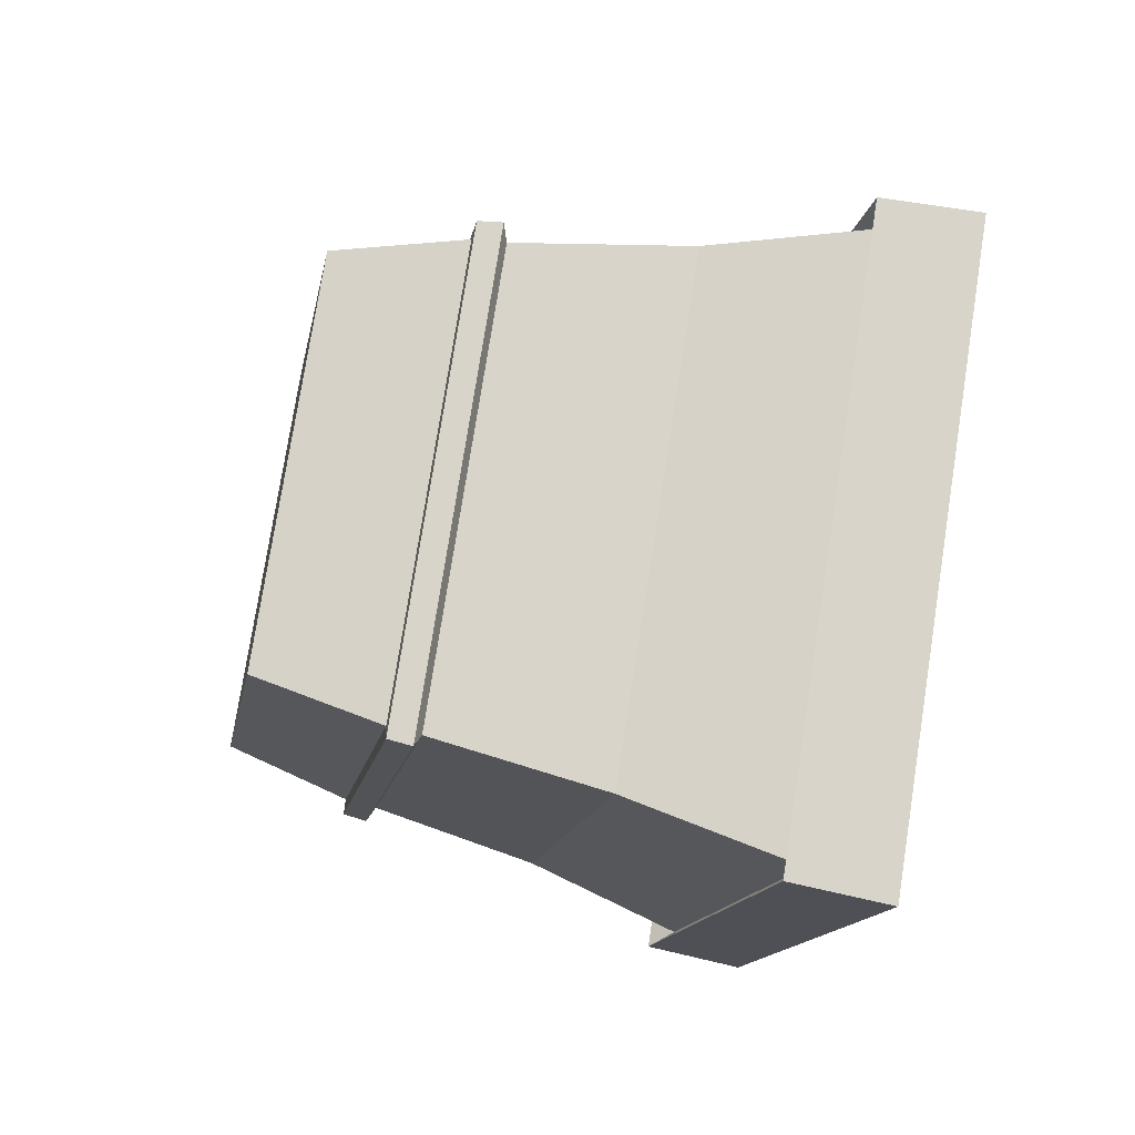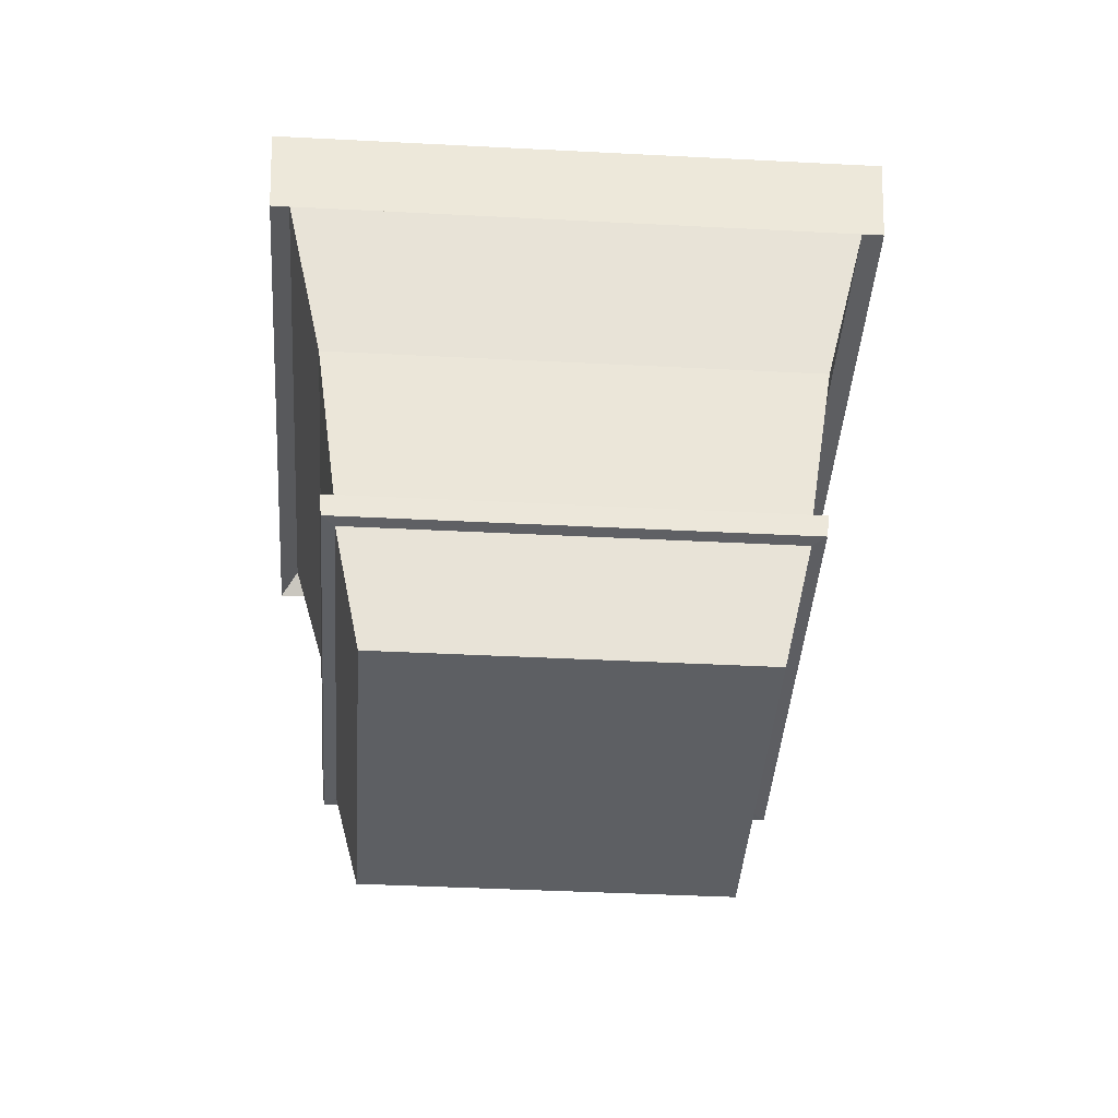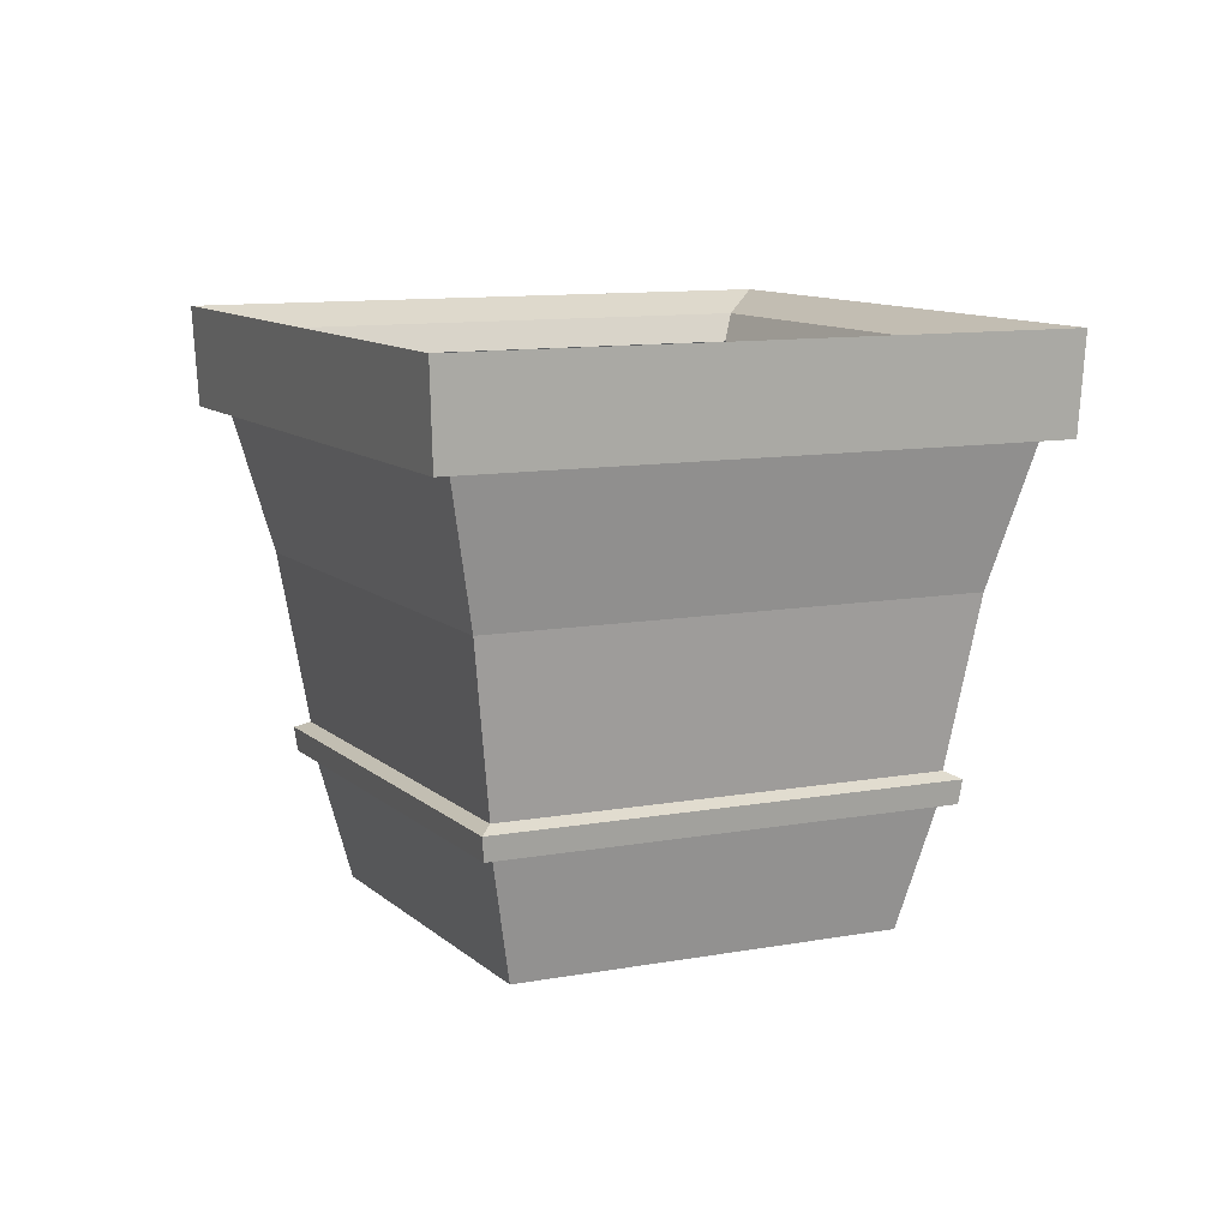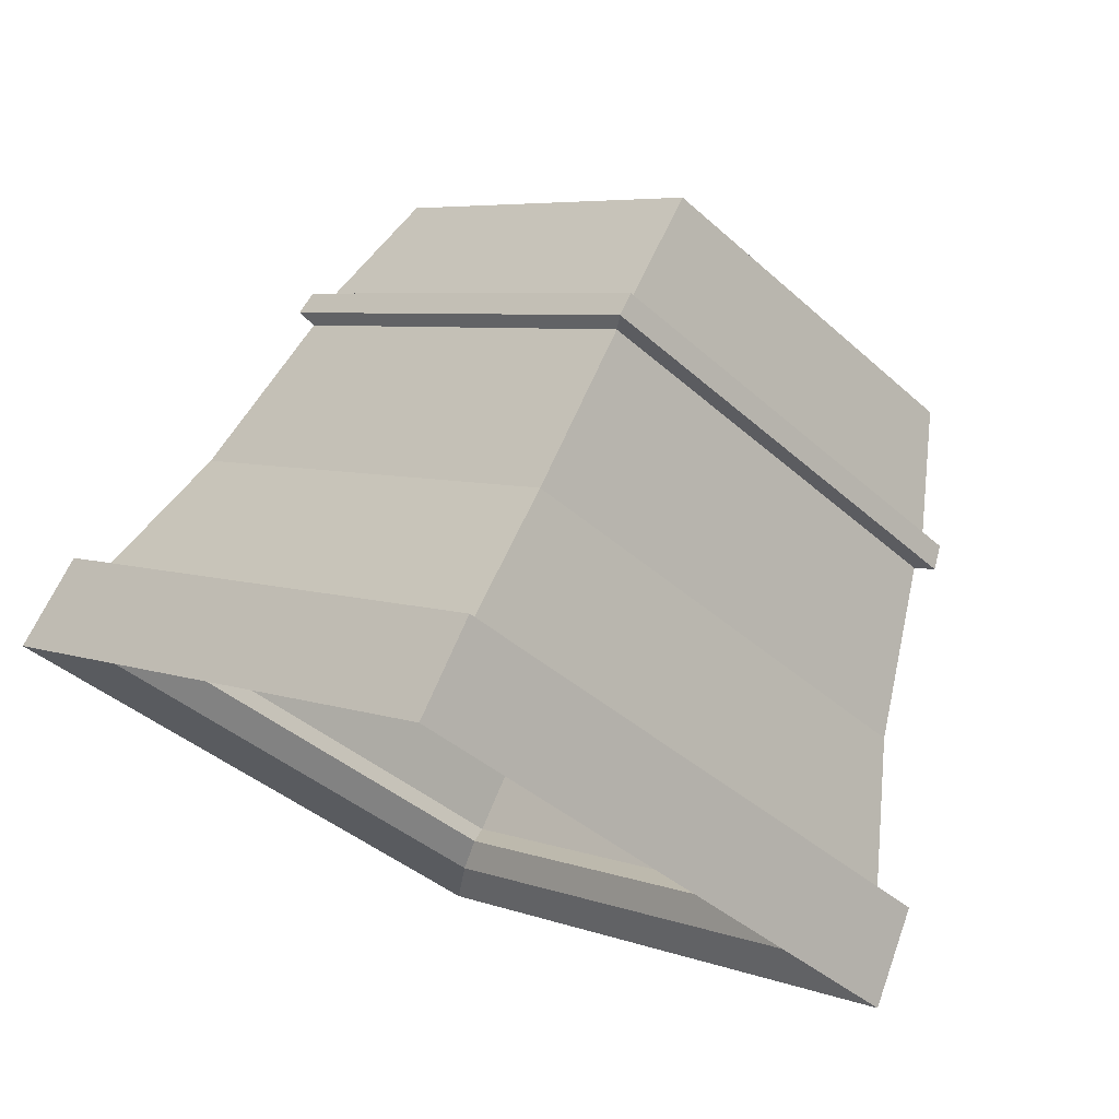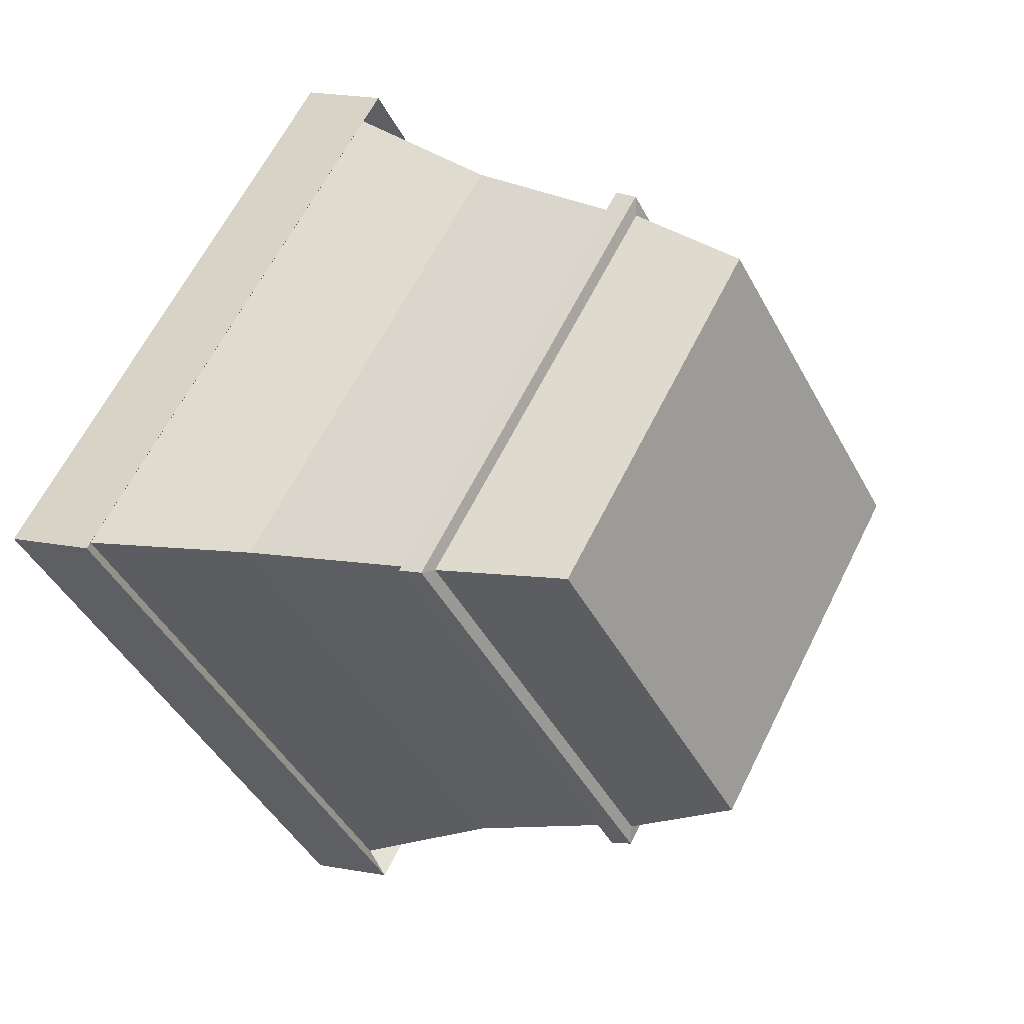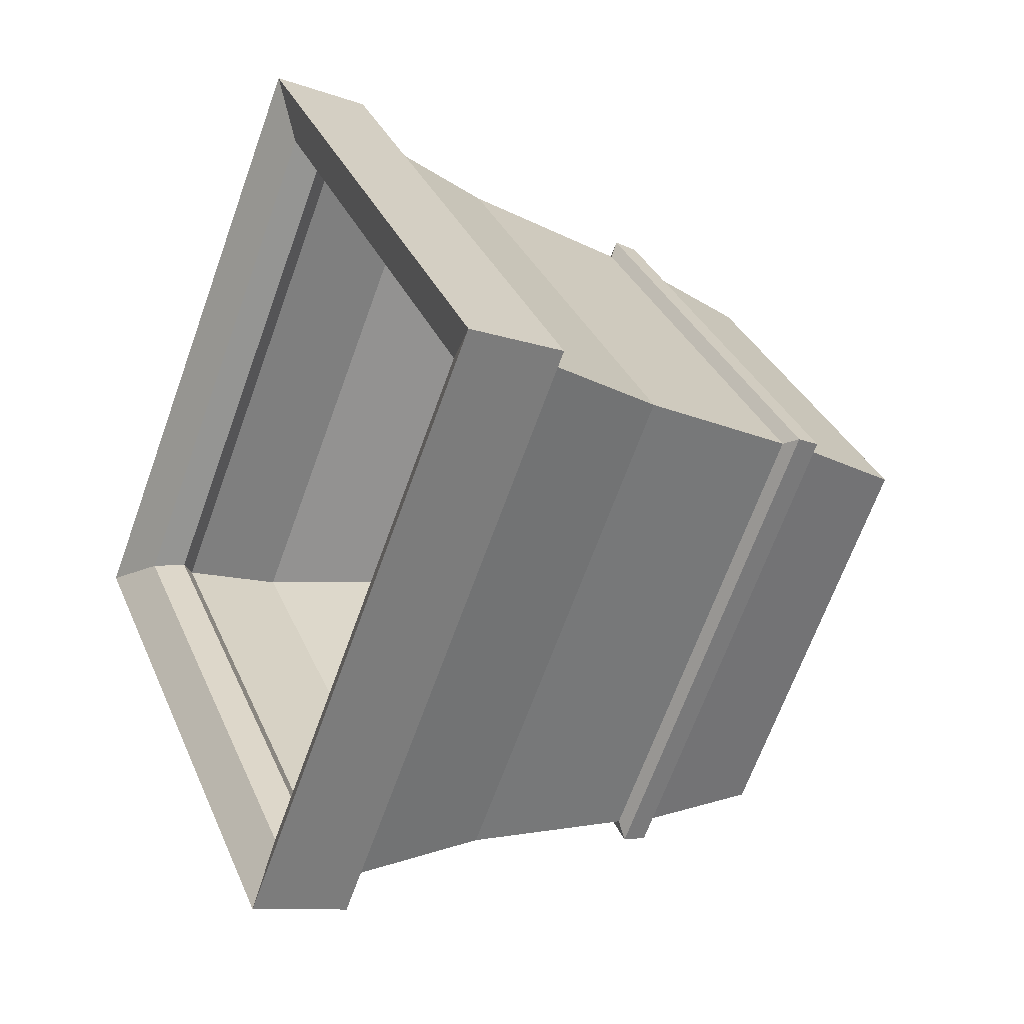
<metadata>
{"format":"obj","ext":"obj","renderer":"f3d","projection":"perspective","resolution":1024,"background":"white","views":[{"elev":-58.6,"azim":77.4,"up":"+Z"},{"elev":-39.9,"azim":41.3,"up":"+Y"},{"elev":10.1,"azim":19.3,"up":"+Y"},{"elev":74.1,"azim":-156.9,"up":"+Z"},{"elev":8.9,"azim":-51.8,"up":"+Z"},{"elev":-17.6,"azim":-118.5,"up":"+Z"}]}
</metadata>
<code>
g default
v 0.7214 -0.01399 -0
v -0 -0.01399 -0.7214
v -0.7214 -0.01399 -0
v 0 -0.01399 0.7214
v 0.6492 0.0669 -0
v 0 0.0669 0.6492
v -0.6492 0.0669 0
v -0 0.0669 -0.6492
v -0 -0.01399 0
v -0 0.0669 0
v 0.7488 0.6365 -0
v -0 0.6365 -0.7488
v -0.7488 0.6365 0
v 0 0.6365 0.7488
v 0.8234 0.3081 -0
v 0 0.3081 0.8234
v -0.8234 0.3081 -0
v -0 0.3081 -0.8234
v 0.966 1.022 -0
v 0 1.022 -0.966
v -0.966 1.022 -0
v 0 1.022 0.966
v 0.9223 0.8291 -0
v 0 0.8291 0.9223
v -0.9223 0.8291 -0
v -0 0.8291 -0.9223
v 0.9832 1.277 -0
v 0 1.277 -0.9832
v -0.9832 1.277 -0
v 0 1.277 0.9832
v 1.067 1.256 -0
v 0 1.256 1.067
v -1.067 1.256 -0
v 0 1.256 -1.067
v 0.9697 1.4 -0
v 1.149 1.456 -0
v 0 1.4 -0.9697
v 0 1.456 -1.149
v -0.9697 1.4 -0
v -1.149 1.456 -0
v 0 1.4 0.9697
v 0 1.456 1.149
v 0.918 1.327 -0
v 0 1.327 -0.918
v -0.918 1.327 -0
v 0 1.327 0.918
v 1.131 1.199 -0
v 0 1.199 1.131
v -1.131 1.199 -0
v 0 1.199 -1.131
v 0.8332 0.39 -0
v -0 0.39 -0.8332
v -0.8332 0.39 -0
v 0 0.39 0.8332
v 0.8819 0.3727 -0
v 0.8721 0.3108 -0
v 0 0.3727 -0.8819
v 0 0.3108 -0.8721
v -0.8819 0.3727 -0
v -0.8721 0.3108 -0
v 0 0.3727 0.8819
v 0 0.3108 0.8721
g pPipe183
f 11 12 8 5
f 12 13 7 8
f 13 14 6 7
f 14 11 5 6
f 38 37 35 36
f 40 39 37 38
f 42 41 39 40
f 36 35 41 42
f 1 2 18 15
f 2 3 17 18
f 3 4 16 17
f 4 1 15 16
f 9 2 1
f 9 3 2
f 9 4 3
f 9 1 4
f 10 6 5
f 10 7 6
f 10 8 7
f 10 5 8
f 19 20 12 11
f 20 21 13 12
f 21 22 14 13
f 22 19 11 14
f 51 23 24 54
f 54 24 25 53
f 53 25 26 52
f 52 26 23 51
f 28 20 19 27
f 29 21 20 28
f 30 22 21 29
f 27 19 22 30
f 24 23 31 32
f 25 24 32 33
f 26 25 33 34
f 23 26 34 31
f 35 37 44 43
f 37 39 45 44
f 39 41 46 45
f 41 35 43 46
f 47 36 42 48
f 48 42 40 49
f 49 40 38 50
f 50 38 36 47
f 43 44 28 27
f 44 45 29 28
f 45 46 30 29
f 46 43 27 30
f 47 48 32 31
f 48 49 33 32
f 49 50 34 33
f 50 47 31 34
f 56 58 57 55
f 58 60 59 57
f 60 62 61 59
f 62 56 55 61
f 56 15 18 58
f 55 57 52 51
f 58 18 17 60
f 57 59 53 52
f 60 17 16 62
f 59 61 54 53
f 62 16 15 56
f 61 55 51 54

</code>
